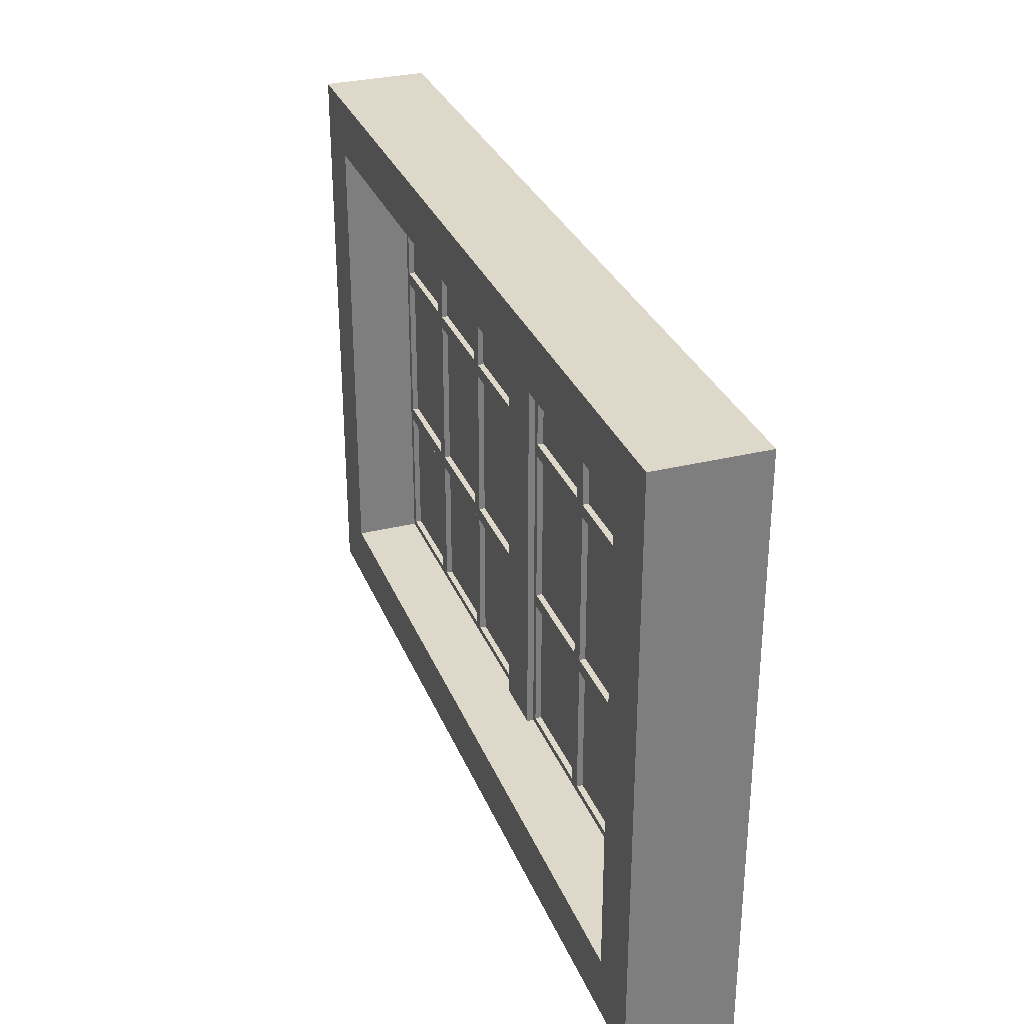
<metadata>
{"format":"obj","ext":"obj","renderer":"f3d","projection":"perspective","resolution":1024,"background":"white","views":[{"elev":31.0,"azim":70.5,"up":"+Y"}]}
</metadata>
<code>
g 8_8
v -39.45 80.76 -2.9
v -39.45 59.76 -2.9
v -23.4 59.76 -2.9
v -23.4 80.76 -2.9
v 41.45 10.76 -2.9
v 57.5 10.76 -2.9
v 57.5 31.76 -2.9
v 41.45 31.76 -2.9
v -39.45 80.76 -3
v -23.4 80.76 -3
v -23.4 59.76 -3
v -39.45 59.76 -3
v 23.4 57.76 -2.9
v 23.4 33.76 -2.9
v 39.45 33.76 -2.9
v 39.45 57.76 -2.9
v 41.45 10.76 -3
v 41.45 31.76 -3
v 57.5 31.76 -3
v 57.5 10.76 -3
v -39.45 31.76 -2.9
v -39.45 10.76 -2.9
v -23.4 10.76 -2.9
v -23.4 31.76 -2.9
v -21.4 57.76 -3
v -5.35 57.76 -3
v -5.35 33.76 -3
v -21.4 33.76 -3
v -57.5 31.76 -2.9
v -57.5 10.76 -2.9
v -41.45 10.76 -2.9
v -41.45 31.76 -2.9
v -57.5 57.76 -3
v -41.45 57.76 -3
v -41.45 33.76 -3
v -57.5 33.76 -3
v 5.35 80.76 -2.9
v 5.35 59.76 -2.9
v 21.4 59.76 -2.9
v 21.4 80.76 -2.9
v 5.35 31.76 -3
v 21.4 31.76 -3
v 21.4 10.76 -3
v 5.35 10.76 -3
v 23.4 80.76 -2.9
v 23.4 59.76 -2.9
v 39.45 59.76 -2.9
v 39.45 80.76 -2.9
v -57.5 80.76 -3
v -41.45 80.76 -3
v -41.45 59.76 -3
v -57.5 59.76 -3
v 23.4 31.76 -2.9
v 23.4 10.76 -2.9
v 39.45 10.76 -2.9
v 39.45 31.76 -2.9
v 5.35 33.76 -3
v 5.35 57.76 -3
v 21.4 57.76 -3
v 21.4 33.76 -3
v 41.45 80.76 -2.9
v 41.45 59.76 -2.9
v 57.5 59.76 -2.9
v 57.5 80.76 -2.9
v -39.45 57.76 -3
v -23.4 57.76 -3
v -23.4 33.76 -3
v -39.45 33.76 -3
v 41.45 57.76 -2.9
v 41.45 33.76 -2.9
v 57.5 33.76 -2.9
v 57.5 57.76 -2.9
v -21.4 80.76 -3
v -5.35 80.76 -3
v -5.35 59.76 -3
v -21.4 59.76 -3
v -21.4 31.76 -2.9
v -21.4 10.76 -2.9
v -5.35 10.76 -2.9
v -5.35 31.76 -2.9
v -21.4 31.76 -3
v -5.35 31.76 -3
v -5.35 10.76 -3
v -21.4 10.76 -3
v -21.4 80.76 -2.9
v -21.4 59.76 -2.9
v -5.35 59.76 -2.9
v -5.35 80.76 -2.9
v 41.45 57.76 -3
v 57.5 57.76 -3
v 57.5 33.76 -3
v 41.45 33.76 -3
v -39.45 57.76 -2.9
v -39.45 33.76 -2.9
v -23.4 33.76 -2.9
v -23.4 57.76 -2.9
v 41.45 80.76 -3
v 57.5 80.76 -3
v 57.5 59.76 -3
v 41.45 59.76 -3
v 5.35 33.76 -2.9
v 21.4 33.76 -2.9
v 21.4 57.76 -2.9
v 5.35 57.76 -2.9
v 23.4 31.76 -3
v 39.45 31.76 -3
v 39.45 10.76 -3
v 23.4 10.76 -3
v -57.5 80.76 -2.9
v -57.5 59.76 -2.9
v -41.45 59.76 -2.9
v -41.45 80.76 -2.9
v 23.4 80.76 -3
v 39.45 80.76 -3
v 39.45 59.76 -3
v 23.4 59.76 -3
v 5.35 31.76 -2.9
v 5.35 10.76 -2.9
v 21.4 10.76 -2.9
v 21.4 31.76 -2.9
v 5.35 80.76 -3
v 21.4 80.76 -3
v 21.4 59.76 -3
v 5.35 59.76 -3
v -57.5 57.76 -2.9
v -57.5 33.76 -2.9
v -41.45 33.76 -2.9
v -41.45 57.76 -2.9
v -57.5 31.76 -3
v -41.45 31.76 -3
v -41.45 10.76 -3
v -57.5 10.76 -3
v -21.4 57.76 -2.9
v -21.4 33.76 -2.9
v -5.35 33.76 -2.9
v -5.35 57.76 -2.9
v -39.45 31.76 -3
v -23.4 31.76 -3
v -23.4 10.76 -3
v -39.45 10.76 -3
v 23.4 57.76 -3
v 39.45 57.76 -3
v 39.45 33.76 -3
v 23.4 33.76 -3
f 1 2 3 4
f 5 6 7 8
f 9 10 11 12
f 13 14 15 16
f 17 18 19 20
f 21 22 23 24
f 25 26 27 28
f 29 30 31 32
f 33 34 35 36
f 37 38 39 40
f 41 42 43 44
f 45 46 47 48
f 49 50 51 52
f 53 54 55 56
f 57 58 59 60
f 61 62 63 64
f 65 66 67 68
f 69 70 71 72
f 73 74 75 76
f 77 78 79 80
f 81 82 83 84
f 85 86 87 88
f 89 90 91 92
f 93 94 95 96
f 97 98 99 100
f 101 102 103 104
f 105 106 107 108
f 109 110 111 112
f 113 114 115 116
f 117 118 119 120
f 121 122 123 124
f 125 126 127 128
f 129 130 131 132
f 133 134 135 136
f 137 138 139 140
f 141 142 143 144
g 1_1
v 23.4 10.71 -2
v 39.45 10.71 -2
v 39.45 10.71 -3
v 23.4 10.71 -3
v 39.45 31.71 -2
v 39.45 31.71 -3
v 23.4 31.71 -3
v 23.4 31.71 -2
v -57.5 57.71 -3
v -41.45 57.71 -3
v -41.45 57.71 -2
v -57.5 57.71 -2
v -57.5 33.71 -2
v -57.5 33.71 -3
v -41.45 33.71 -3
v -41.45 33.71 -2
v 5.35 33.71 -2
v 5.35 33.71 -3
v 5.35 57.71 -3
v 5.35 57.71 -2
v 21.4 33.71 -2
v 21.4 33.71 -3
v 21.4 57.71 -3
v 21.4 57.71 -2
v 41.45 10.71 -2
v 41.45 10.71 -3
v 41.45 31.71 -3
v 41.45 31.71 -2
v 57.5 10.71 -2
v 57.5 10.71 -3
v 57.5 31.71 -3
v 57.5 31.71 -2
v -21.4 33.71 -2
v -5.35 33.71 -2
v -5.35 33.71 -3
v -21.4 33.71 -3
v -5.35 57.71 -2
v -5.35 57.71 -3
v -21.4 57.71 -3
v -21.4 57.71 -2
v 5.35 59.71 -2
v 21.4 59.71 -2
v 21.4 59.71 -3
v 5.35 59.71 -3
v 21.4 80.71 -2
v 21.4 80.71 -3
v 5.35 80.71 -3
v 5.35 80.71 -2
v -5.35 80.71 -2
v -5.35 80.71 -3
v -5.35 59.71 -3
v -5.35 59.71 -2
v -21.4 80.71 -3
v -21.4 80.71 -2
v -21.4 59.71 -2
v -21.4 59.71 -3
v 23.4 33.71 -2
v 23.4 33.71 -3
v 23.4 57.71 -3
v 23.4 57.71 -2
v 39.45 33.71 -2
v 39.45 33.71 -3
v 39.45 57.71 -3
v 39.45 57.71 -2
v 41.45 59.71 -2
v 57.5 59.71 -2
v 57.5 59.71 -3
v 41.45 59.71 -3
v 57.5 80.71 -2
v 57.5 80.71 -3
v 41.45 80.71 -3
v 41.45 80.71 -2
v 23.4 80.71 -3
v 39.45 80.71 -3
v 39.45 80.71 -2
v 23.4 80.71 -2
v 23.4 59.71 -2
v 23.4 59.71 -3
v 39.45 59.71 -3
v 39.45 59.71 -2
v -39.45 10.71 -2
v -39.45 10.71 -3
v -39.45 31.71 -3
v -39.45 31.71 -2
v -23.4 10.71 -2
v -23.4 10.71 -3
v -23.4 31.71 -3
v -23.4 31.71 -2
v -57.5 31.71 -3
v -41.45 31.71 -3
v -41.45 31.71 -2
v -57.5 31.71 -2
v -57.5 10.71 -2
v -57.5 10.71 -3
v -41.45 10.71 -3
v -41.45 10.71 -2
v 5.35 31.71 -3
v 21.4 31.71 -3
v 21.4 31.71 -2
v 5.35 31.71 -2
v 5.35 10.71 -2
v 5.35 10.71 -3
v 21.4 10.71 -3
v 21.4 10.71 -2
v -21.4 10.71 -2
v -5.35 10.71 -2
v -5.35 10.71 -3
v -21.4 10.71 -3
v -5.35 31.71 -2
v -5.35 31.71 -3
v -21.4 31.71 -3
v -21.4 31.71 -2
v -23.4 80.71 -2
v -23.4 80.71 -3
v -23.4 59.71 -3
v -23.4 59.71 -2
v -39.45 80.71 -3
v -39.45 80.71 -2
v -39.45 59.71 -2
v -39.45 59.71 -3
v -58.5 9.705 -2
v -4.35 9.705 -2
v -57.5 10.71 -2
v -58.5 81.71 -2
v -57.5 31.71 -2
v -57.5 33.71 -2
v -41.45 31.71 -2
v -39.45 31.71 -2
v -23.4 31.71 -2
v -21.4 31.71 -2
v -5.35 31.71 -2
v -57.5 57.71 -2
v -57.5 59.71 -2
v -41.45 57.71 -2
v -39.45 57.71 -2
v -23.4 57.71 -2
v -21.4 57.71 -2
v -5.35 57.71 -2
v -57.5 80.71 -2
v -41.45 80.71 -2
v -39.45 80.71 -2
v -23.4 80.71 -2
v -21.4 80.71 -2
v -5.35 80.71 -2
v -4.35 81.71 -2
v -5.35 10.71 -2
v -41.45 10.71 -2
v -39.45 10.71 -2
v -23.4 10.71 -2
v -21.4 10.71 -2
v -5.35 33.71 -2
v -41.45 33.71 -2
v -39.45 33.71 -2
v -23.4 33.71 -2
v -21.4 33.71 -2
v -5.35 59.71 -2
v -41.45 59.71 -2
v -39.45 59.71 -2
v -23.4 59.71 -2
v -21.4 59.71 -2
v -58.5 81.71 8
v 58.5 81.71 -2
v 58.5 81.71 8
v 4.35 81.71 -1
v -4.35 81.71 -1
v 4.35 81.71 -2
v -4.35 9.705 -1
v 4.35 9.705 -2
v 58.5 9.705 8
v 58.5 9.705 -2
v 4.35 9.705 -1
v -58.5 9.705 8
v 57.5 10.71 -2
v 5.35 10.71 -2
v 5.35 31.71 -2
v 5.35 33.71 -2
v 57.5 31.71 -2
v 21.4 33.71 -2
v 5.35 57.71 -2
v 5.35 59.71 -2
v 21.4 57.71 -2
v 23.4 57.71 -2
v 39.45 57.71 -2
v 41.45 57.71 -2
v 57.5 57.71 -2
v 5.35 80.71 -2
v 21.4 80.71 -2
v 23.4 80.71 -2
v 39.45 80.71 -2
v 41.45 80.71 -2
v 57.5 80.71 -2
v 57.5 33.71 -2
v 41.45 33.71 -2
v 23.4 33.71 -2
v 39.45 33.71 -2
v 57.5 59.71 -2
v 21.4 59.71 -2
v 23.4 59.71 -2
v 39.45 59.71 -2
v 41.45 59.71 -2
v 21.4 31.71 -2
v 21.4 10.71 -2
v 23.4 10.71 -2
v 23.4 31.71 -2
v 39.45 31.71 -2
v 41.45 31.71 -2
v 41.45 10.71 -2
v 39.45 10.71 -2
v 41.45 33.71 -2
v 41.45 33.71 -3
v 41.45 57.71 -3
v 41.45 57.71 -2
v 57.5 33.71 -2
v 57.5 33.71 -3
v 57.5 57.71 -3
v 57.5 57.71 -2
v -57.5 59.71 -2
v -57.5 59.71 -3
v -57.5 80.71 -3
v -57.5 80.71 -2
v -41.45 59.71 -2
v -41.45 59.71 -3
v -41.45 80.71 -3
v -41.45 80.71 -2
v -39.45 33.71 -2
v -39.45 33.71 -3
v -39.45 57.71 -3
v -39.45 57.71 -2
v -23.4 33.71 -2
v -23.4 33.71 -3
v -23.4 57.71 -3
v -23.4 57.71 -2
v 67.5 0.7052 8
v 58.5 9.705 8
v -67.5 0.7052 8
v 67.5 90.71 8
v 58.5 81.71 8
v -58.5 81.71 8
v -58.5 9.705 8
v -67.5 90.71 8
v -67.5 90.71 -2.5
v 67.5 90.71 -2.5
v -67.5 0.7052 -2.5
v 67.5 0.7052 -2.5
f 145 146 147
f 147 148 145
f 149 150 147
f 147 146 149
f 145 148 151
f 151 152 145
f 151 150 149
f 149 152 151
f 153 154 155
f 155 156 153
f 157 158 153
f 153 156 157
f 155 154 159
f 159 160 155
f 157 160 159
f 159 158 157
f 161 162 163
f 163 164 161
f 161 165 166
f 166 162 161
f 163 167 168
f 168 164 163
f 168 167 166
f 166 165 168
f 169 170 171
f 171 172 169
f 169 173 174
f 174 170 169
f 171 175 176
f 176 172 171
f 176 175 174
f 174 173 176
f 177 178 179
f 179 180 177
f 181 182 179
f 179 178 181
f 177 180 183
f 183 184 177
f 183 182 181
f 181 184 183
f 185 186 187
f 187 188 185
f 189 190 187
f 187 186 189
f 185 188 191
f 191 192 185
f 191 190 189
f 189 192 191
f 193 194 195
f 195 196 193
f 197 194 193
f 193 198 197
f 199 196 195
f 195 200 199
f 199 200 197
f 197 198 199
f 201 202 203
f 203 204 201
f 201 205 206
f 206 202 201
f 203 207 208
f 208 204 203
f 208 207 206
f 206 205 208
f 209 210 211
f 211 212 209
f 213 214 211
f 211 210 213
f 209 212 215
f 215 216 209
f 215 214 213
f 213 216 215
f 217 218 219
f 219 220 217
f 221 222 217
f 217 220 221
f 219 218 223
f 223 224 219
f 221 224 223
f 223 222 221
f 225 226 227
f 227 228 225
f 225 229 230
f 230 226 225
f 227 231 232
f 232 228 227
f 232 231 230
f 230 229 232
f 233 234 235
f 235 236 233
f 237 238 233
f 233 236 237
f 235 234 239
f 239 240 235
f 237 240 239
f 239 238 237
f 241 242 243
f 243 244 241
f 245 246 241
f 241 244 245
f 243 242 247
f 247 248 243
f 245 248 247
f 247 246 245
f 249 250 251
f 251 252 249
f 253 254 251
f 251 250 253
f 249 252 255
f 255 256 249
f 255 254 253
f 253 256 255
f 257 258 259
f 259 260 257
f 261 258 257
f 257 262 261
f 263 260 259
f 259 264 263
f 263 264 261
f 261 262 263
f 265 266 267
f 267 268 265
f 267 269 268
f 269 270 268
f 269 271 270
f 271 272 270
f 272 273 270
f 273 274 270
f 274 275 270
f 270 276 268
f 276 277 268
f 276 278 277
f 278 279 277
f 279 280 277
f 280 281 277
f 281 282 277
f 277 283 268
f 283 284 268
f 284 285 268
f 285 286 268
f 286 287 268
f 287 288 268
f 266 289 290
f 290 267 266
f 290 291 267
f 290 292 291
f 290 293 292
f 290 294 293
f 289 275 290
f 289 295 275
f 295 270 275
f 295 296 270
f 295 297 296
f 295 298 297
f 295 299 298
f 289 282 295
f 289 300 282
f 300 277 282
f 300 301 277
f 300 302 301
f 300 303 302
f 300 304 303
f 289 288 300
f 289 268 288
f 286 303 304
f 304 287 286
f 284 301 302
f 302 285 284
f 280 298 299
f 299 281 280
f 278 296 297
f 297 279 278
f 273 293 294
f 294 274 273
f 271 291 292
f 292 272 271
f 310 306 308
f 311 289 266
f 289 311 309
f 265 311 266
f 313 306 314
f 306 313 307
f 308 311 315
f 311 308 309
f 308 312 310
f 312 308 315
f 312 317 318
f 318 310 312
f 318 319 310
f 319 320 310
f 319 321 320
f 321 322 320
f 320 323 310
f 323 324 310
f 323 325 324
f 325 326 324
f 326 327 324
f 327 328 324
f 328 329 324
f 324 330 310
f 330 331 310
f 331 332 310
f 332 333 310
f 333 334 310
f 334 335 310
f 314 306 317
f 317 312 314
f 306 321 317
f 306 336 321
f 336 337 321
f 337 322 321
f 337 338 322
f 337 339 338
f 306 329 336
f 306 340 329
f 340 324 329
f 340 341 324
f 340 342 341
f 340 343 342
f 340 344 343
f 306 335 340
f 306 310 335
f 333 343 344
f 344 334 333
f 331 341 342
f 342 332 331
f 327 339 337
f 337 328 327
f 325 322 338
f 338 326 325
f 345 346 347
f 347 348 345
f 348 319 345
f 348 349 319
f 349 350 319
f 350 321 319
f 318 317 351
f 351 346 318
f 351 347 346
f 351 352 347
f 351 349 352
f 351 350 349
f 353 354 355
f 355 356 353
f 353 357 358
f 358 354 353
f 355 359 360
f 360 356 355
f 360 359 358
f 358 357 360
f 361 362 363
f 363 364 361
f 361 365 366
f 366 362 361
f 363 367 368
f 368 364 363
f 368 367 366
f 366 365 368
f 369 370 371
f 371 372 369
f 369 373 374
f 374 370 369
f 371 375 376
f 376 372 371
f 376 375 374
f 374 373 376
f 305 306 307
f 306 305 308
f 308 305 309
f 309 305 289
f 289 305 268
f 312 313 314
f 313 312 315
f 313 315 316
f 316 315 311
f 316 311 265
f 305 265 268
f 265 305 316
f 377 378 379
f 378 377 380
f 378 380 381
f 381 380 382
f 379 383 384
f 383 379 378
f 384 383 382
f 384 382 380
f 385 380 386
f 380 385 384
f 379 385 387
f 385 379 384
f 379 388 377
f 388 379 387
f 380 388 386
f 388 380 377
g 19_19
v -57.5 57.71 -3
v -41.45 57.71 -4
v -41.45 57.71 -3
v -57.5 57.71 -4
v -57.5 33.71 -4
v -57.5 33.71 -3
v -41.45 33.71 -3
v -41.45 33.71 -4
v -23.4 59.71 -3
v -23.4 80.71 -4
v -23.4 59.71 -4
v -23.4 80.71 -3
v -39.45 80.71 -3
v -39.45 80.71 -4
v -39.45 59.71 -4
v -39.45 59.71 -3
v -21.4 10.71 -4
v -5.35 10.71 -3
v -5.35 10.71 -4
v -21.4 10.71 -3
v -5.35 31.71 -4
v -5.35 31.71 -3
v -21.4 31.71 -3
v -21.4 31.71 -4
v -39.45 31.71 -3
v -39.45 10.71 -4
v -39.45 31.71 -4
v -39.45 10.71 -3
v -23.4 10.71 -3
v -23.4 10.71 -4
v -23.4 31.71 -4
v -23.4 31.71 -3
v 5.35 59.71 -4
v 21.4 59.71 -3
v 21.4 59.71 -4
v 5.35 59.71 -3
v 21.4 80.71 -4
v 21.4 80.71 -3
v 5.35 80.71 -3
v 5.35 80.71 -4
v -21.4 33.71 -4
v -5.35 33.71 -3
v -5.35 33.71 -4
v -21.4 33.71 -3
v -5.35 57.71 -4
v -5.35 57.71 -3
v -21.4 57.71 -3
v -21.4 57.71 -4
v 23.4 57.71 -3
v 23.4 33.71 -4
v 23.4 57.71 -4
v 23.4 33.71 -3
v 39.45 33.71 -3
v 39.45 33.71 -4
v 39.45 57.71 -4
v 39.45 57.71 -3
v -39.45 57.71 -3
v -39.45 33.71 -4
v -39.45 57.71 -4
v -39.45 33.71 -3
v -23.4 33.71 -3
v -23.4 33.71 -4
v -23.4 57.71 -4
v -23.4 57.71 -3
v 41.45 31.71 -3
v 41.45 10.71 -4
v 41.45 31.71 -4
v 41.45 10.71 -3
v 57.5 10.71 -3
v 57.5 10.71 -4
v 57.5 31.71 -4
v 57.5 31.71 -3
v 5.35 31.71 -3
v 21.4 31.71 -4
v 21.4 31.71 -3
v 5.35 31.71 -4
v 5.35 10.71 -4
v 5.35 10.71 -3
v 21.4 10.71 -3
v 21.4 10.71 -4
v -57.5 31.71 -3
v -41.45 31.71 -4
v -41.45 31.71 -3
v -57.5 31.71 -4
v -57.5 10.71 -4
v -57.5 10.71 -3
v -41.45 10.71 -3
v -41.45 10.71 -4
v 41.45 59.71 -4
v 57.5 59.71 -3
v 57.5 59.71 -4
v 41.45 59.71 -3
v 57.5 80.71 -4
v 57.5 80.71 -3
v 41.45 80.71 -3
v 41.45 80.71 -4
v -57.5 80.71 -3
v -57.5 59.71 -4
v -57.5 80.71 -4
v -57.5 59.71 -3
v -41.45 59.71 -3
v -41.45 59.71 -4
v -41.45 80.71 -4
v -41.45 80.71 -3
v -5.35 59.71 -3
v -5.35 80.71 -4
v -5.35 59.71 -4
v -5.35 80.71 -3
v -21.4 80.71 -3
v -21.4 80.71 -4
v -21.4 59.71 -4
v -21.4 59.71 -3
v 41.45 57.71 -3
v 41.45 33.71 -4
v 41.45 57.71 -4
v 41.45 33.71 -3
v 57.5 33.71 -3
v 57.5 33.71 -4
v 57.5 57.71 -4
v 57.5 57.71 -3
v 23.4 80.71 -3
v 39.45 80.71 -4
v 39.45 80.71 -3
v 23.4 80.71 -4
v 23.4 59.71 -4
v 23.4 59.71 -3
v 39.45 59.71 -3
v 39.45 59.71 -4
v 23.4 10.71 -4
v 39.45 10.71 -3
v 39.45 10.71 -4
v 23.4 10.71 -3
v 39.45 31.71 -4
v 39.45 31.71 -3
v 23.4 31.71 -3
v 23.4 31.71 -4
v 5.35 57.71 -3
v 5.35 33.71 -4
v 5.35 57.71 -4
v 5.35 33.71 -3
v 21.4 33.71 -3
v 21.4 33.71 -4
v 21.4 57.71 -4
v 21.4 57.71 -3
v -4.35 9.705 -4
v -4.35 81.71 -5
v -4.35 9.705 -5
v -4.35 81.71 -4
v -58.5 9.705 -8
v 58.5 9.705 -4
v 58.5 9.705 -8
v 4.35 9.705 -5
v -58.5 9.705 -4
v 4.35 9.705 -4
v -57.5 10.71 -4
v -58.5 81.71 -4
v -57.5 31.71 -4
v -57.5 33.71 -4
v -41.45 31.71 -4
v -39.45 31.71 -4
v -23.4 31.71 -4
v -21.4 31.71 -4
v -5.35 31.71 -4
v -57.5 57.71 -4
v -57.5 59.71 -4
v -41.45 57.71 -4
v -39.45 57.71 -4
v -23.4 57.71 -4
v -21.4 57.71 -4
v -5.35 57.71 -4
v -57.5 80.71 -4
v -41.45 80.71 -4
v -39.45 80.71 -4
v -23.4 80.71 -4
v -21.4 80.71 -4
v -5.35 80.71 -4
v -5.35 10.71 -4
v -41.45 10.71 -4
v -39.45 10.71 -4
v -23.4 10.71 -4
v -21.4 10.71 -4
v -5.35 33.71 -4
v -41.45 33.71 -4
v -39.45 33.71 -4
v -23.4 33.71 -4
v -21.4 33.71 -4
v -5.35 59.71 -4
v -41.45 59.71 -4
v -39.45 59.71 -4
v -23.4 59.71 -4
v -21.4 59.71 -4
v 4.35 81.71 -4
v 58.5 81.71 -8
v 58.5 81.71 -4
v 4.35 81.71 -5
v -58.5 81.71 -8
v 5.35 10.71 -4
v 57.5 10.71 -4
v 5.35 31.71 -4
v 5.35 33.71 -4
v 57.5 31.71 -4
v 21.4 33.71 -4
v 5.35 57.71 -4
v 5.35 59.71 -4
v 21.4 57.71 -4
v 23.4 57.71 -4
v 39.45 57.71 -4
v 41.45 57.71 -4
v 57.5 57.71 -4
v 5.35 80.71 -4
v 21.4 80.71 -4
v 23.4 80.71 -4
v 39.45 80.71 -4
v 41.45 80.71 -4
v 57.5 80.71 -4
v 57.5 33.71 -4
v 41.45 33.71 -4
v 23.4 33.71 -4
v 39.45 33.71 -4
v 57.5 59.71 -4
v 21.4 59.71 -4
v 23.4 59.71 -4
v 39.45 59.71 -4
v 41.45 59.71 -4
v 21.4 31.71 -4
v 23.4 10.71 -4
v 21.4 10.71 -4
v 23.4 31.71 -4
v 39.45 31.71 -4
v 41.45 31.71 -4
v 41.45 10.71 -4
v 39.45 10.71 -4
v -67.5 0.7052 -8
v -58.5 9.705 -8
v 67.5 0.7052 -8
v -67.5 90.71 -8
v -58.5 81.71 -8
v 58.5 81.71 -8
v 58.5 9.705 -8
v 67.5 90.71 -8
v 67.5 90.71 -2.5
v -67.5 90.71 -2.5
v 67.5 0.7052 -2.5
v -67.5 0.7052 -2.5
f 389 390 391
f 390 389 392
f 389 393 392
f 393 389 394
f 395 390 396
f 390 395 391
f 393 395 396
f 395 393 394
f 397 398 399
f 398 397 400
f 401 398 400
f 398 401 402
f 403 397 399
f 397 403 404
f 401 403 402
f 403 401 404
f 405 406 407
f 406 405 408
f 406 409 407
f 409 406 410
f 411 405 412
f 405 411 408
f 411 409 410
f 409 411 412
f 413 414 415
f 414 413 416
f 414 417 418
f 417 414 416
f 413 419 420
f 419 413 415
f 417 419 418
f 419 417 420
f 421 422 423
f 422 421 424
f 422 425 423
f 425 422 426
f 427 421 428
f 421 427 424
f 427 425 426
f 425 427 428
f 429 430 431
f 430 429 432
f 430 433 431
f 433 430 434
f 435 429 436
f 429 435 432
f 435 433 434
f 433 435 436
f 437 438 439
f 438 437 440
f 438 441 442
f 441 438 440
f 437 443 444
f 443 437 439
f 441 443 442
f 443 441 444
f 445 446 447
f 446 445 448
f 446 449 450
f 449 446 448
f 445 451 452
f 451 445 447
f 449 451 450
f 451 449 452
f 453 454 455
f 454 453 456
f 454 457 458
f 457 454 456
f 453 459 460
f 459 453 455
f 457 459 458
f 459 457 460
f 461 462 463
f 462 461 464
f 461 465 464
f 465 461 466
f 467 462 468
f 462 467 463
f 465 467 468
f 467 465 466
f 469 470 471
f 470 469 472
f 469 473 472
f 473 469 474
f 475 470 476
f 470 475 471
f 473 475 476
f 475 473 474
f 477 478 479
f 478 477 480
f 478 481 479
f 481 478 482
f 483 477 484
f 477 483 480
f 483 481 482
f 481 483 484
f 485 486 487
f 486 485 488
f 486 489 490
f 489 486 488
f 485 491 492
f 491 485 487
f 489 491 490
f 491 489 492
f 493 494 495
f 494 493 496
f 497 494 496
f 494 497 498
f 499 493 495
f 493 499 500
f 497 499 498
f 499 497 500
f 501 502 503
f 502 501 504
f 502 505 506
f 505 502 504
f 501 507 508
f 507 501 503
f 505 507 506
f 507 505 508
f 509 510 511
f 510 509 512
f 509 513 512
f 513 509 514
f 515 510 516
f 510 515 511
f 513 515 516
f 515 513 514
f 517 518 519
f 518 517 520
f 518 521 519
f 521 518 522
f 523 517 524
f 517 523 520
f 523 521 522
f 521 523 524
f 525 526 527
f 526 525 528
f 526 529 530
f 529 526 528
f 525 531 532
f 531 525 527
f 529 531 530
f 531 529 532
f 533 534 535
f 534 533 536
f 542 538 540
f 541 543 533
f 543 541 544
f 543 544 545
f 545 544 546
f 545 546 547
f 547 546 548
f 548 546 549
f 549 546 550
f 550 546 551
f 546 544 552
f 552 544 553
f 552 553 554
f 554 553 555
f 555 553 556
f 556 553 557
f 557 553 558
f 553 544 559
f 559 544 560
f 560 544 561
f 561 544 562
f 562 544 563
f 563 544 564
f 533 565 536
f 565 533 543
f 565 543 566
f 565 566 567
f 565 567 568
f 565 568 569
f 536 565 551
f 536 551 570
f 570 551 546
f 570 546 571
f 570 571 572
f 570 572 573
f 570 573 574
f 536 570 558
f 536 558 575
f 575 558 553
f 575 553 576
f 575 576 577
f 575 577 578
f 575 578 579
f 536 575 564
f 536 564 544
f 562 579 578
f 579 562 563
f 560 577 576
f 577 560 561
f 556 574 573
f 574 556 557
f 554 572 571
f 572 554 555
f 549 569 568
f 569 549 550
f 547 567 566
f 567 547 548
f 544 534 536
f 534 540 535
f 540 534 583
f 580 540 583
f 540 580 542
f 542 585 586
f 585 542 580
f 585 580 587
f 587 580 588
f 587 588 589
f 589 588 590
f 588 580 591
f 591 580 592
f 591 592 593
f 593 592 594
f 594 592 595
f 595 592 596
f 596 592 597
f 592 580 598
f 598 580 599
f 599 580 600
f 600 580 601
f 601 580 602
f 602 580 603
f 538 586 582
f 586 538 542
f 582 586 589
f 582 589 604
f 604 589 605
f 605 589 590
f 605 590 606
f 605 606 607
f 582 604 597
f 582 597 608
f 608 597 592
f 608 592 609
f 608 609 610
f 608 610 611
f 608 611 612
f 582 608 603
f 582 603 580
f 601 612 611
f 612 601 602
f 599 610 609
f 610 599 600
f 595 605 607
f 605 595 596
f 593 606 590
f 606 593 594
f 613 614 615
f 614 613 616
f 616 613 587
f 616 587 617
f 617 587 618
f 618 587 589
f 585 619 586
f 619 585 615
f 619 615 614
f 619 614 620
f 619 620 617
f 619 617 618
f 537 538 539
f 538 537 540
f 540 537 535
f 535 537 533
f 533 537 541
f 580 581 582
f 581 580 583
f 581 583 584
f 584 583 534
f 584 534 544
f 538 581 539
f 581 538 582
f 544 537 584
f 537 544 541
f 621 622 623
f 622 621 624
f 622 624 625
f 625 624 626
f 623 627 628
f 627 623 622
f 628 627 626
f 628 626 624
f 624 629 628
f 629 624 630
f 629 623 628
f 623 629 631
f 632 623 631
f 623 632 621
f 632 624 621
f 624 632 630

</code>
